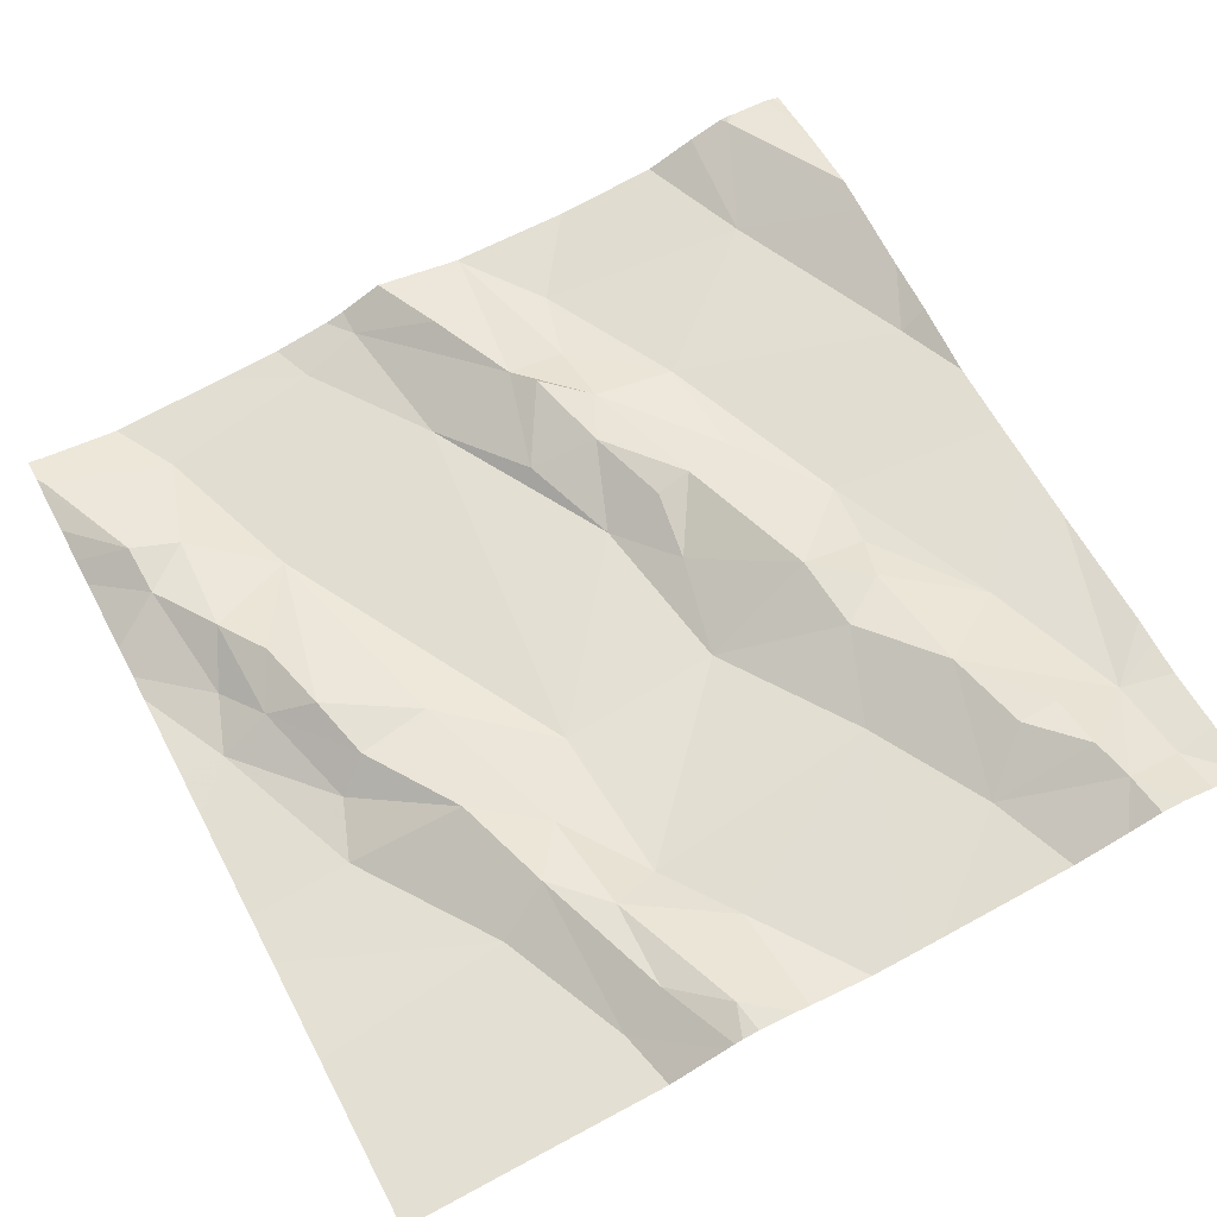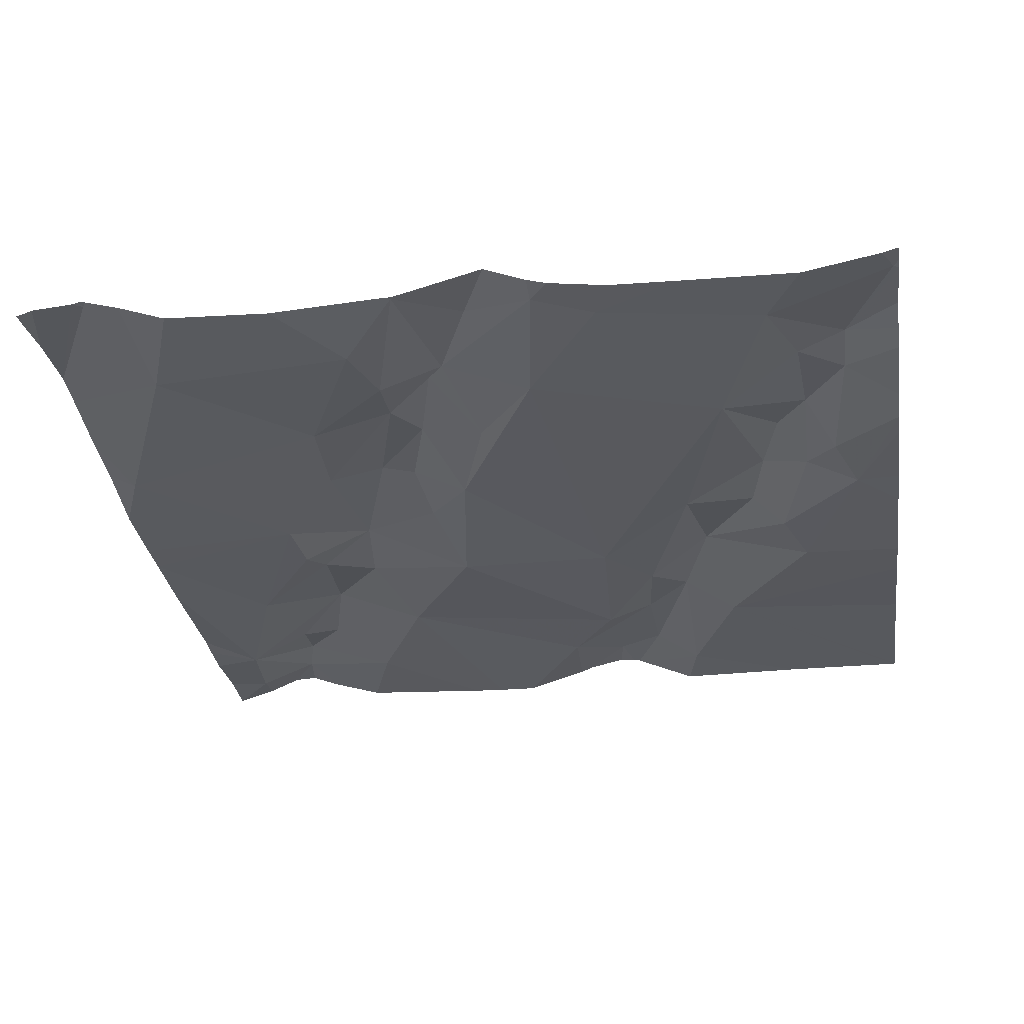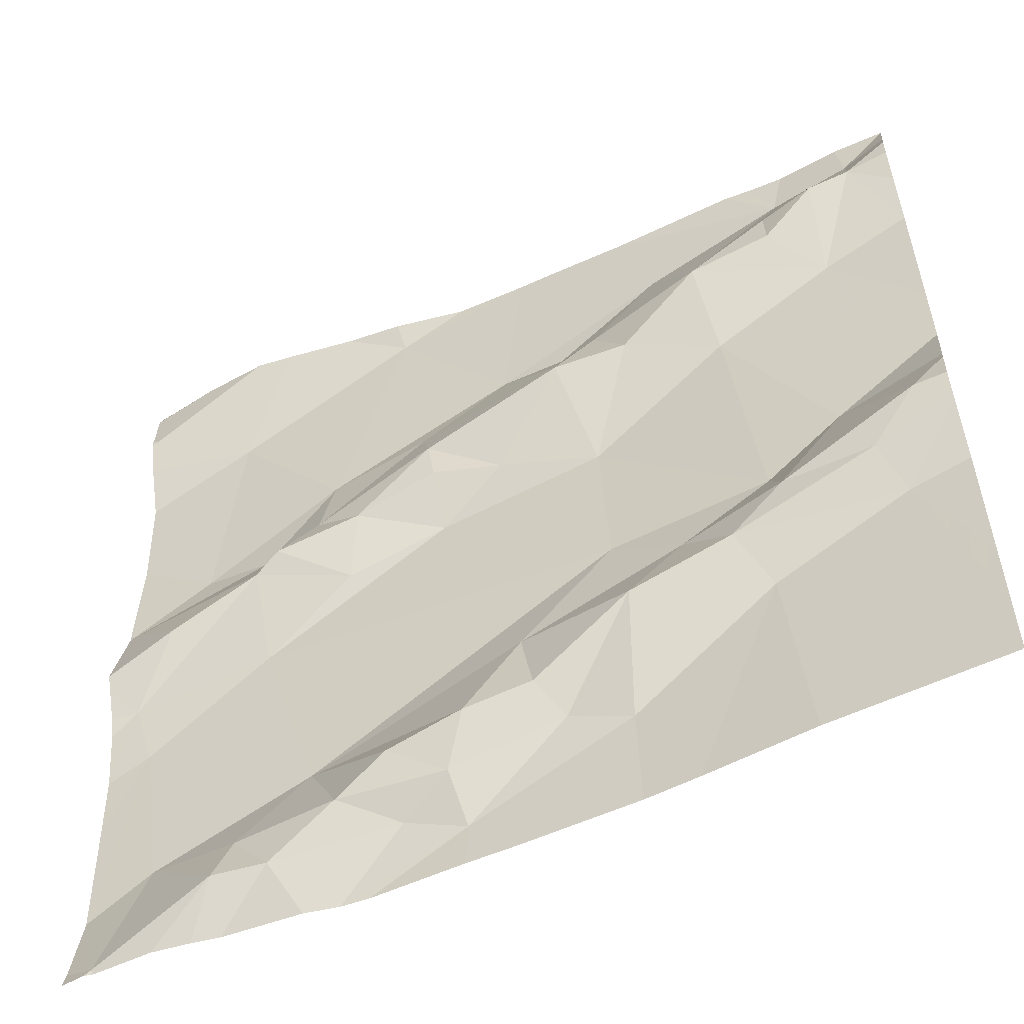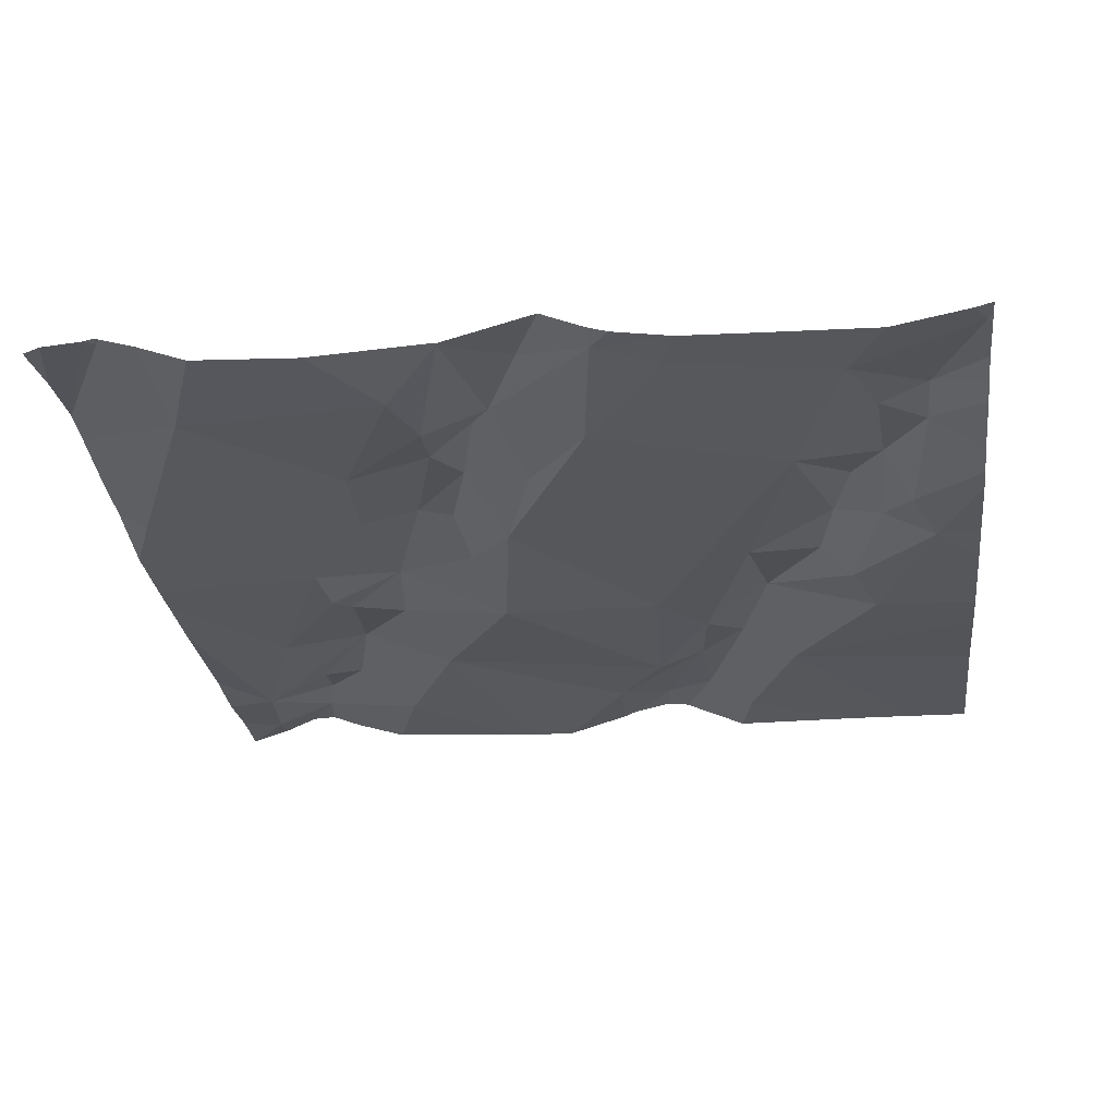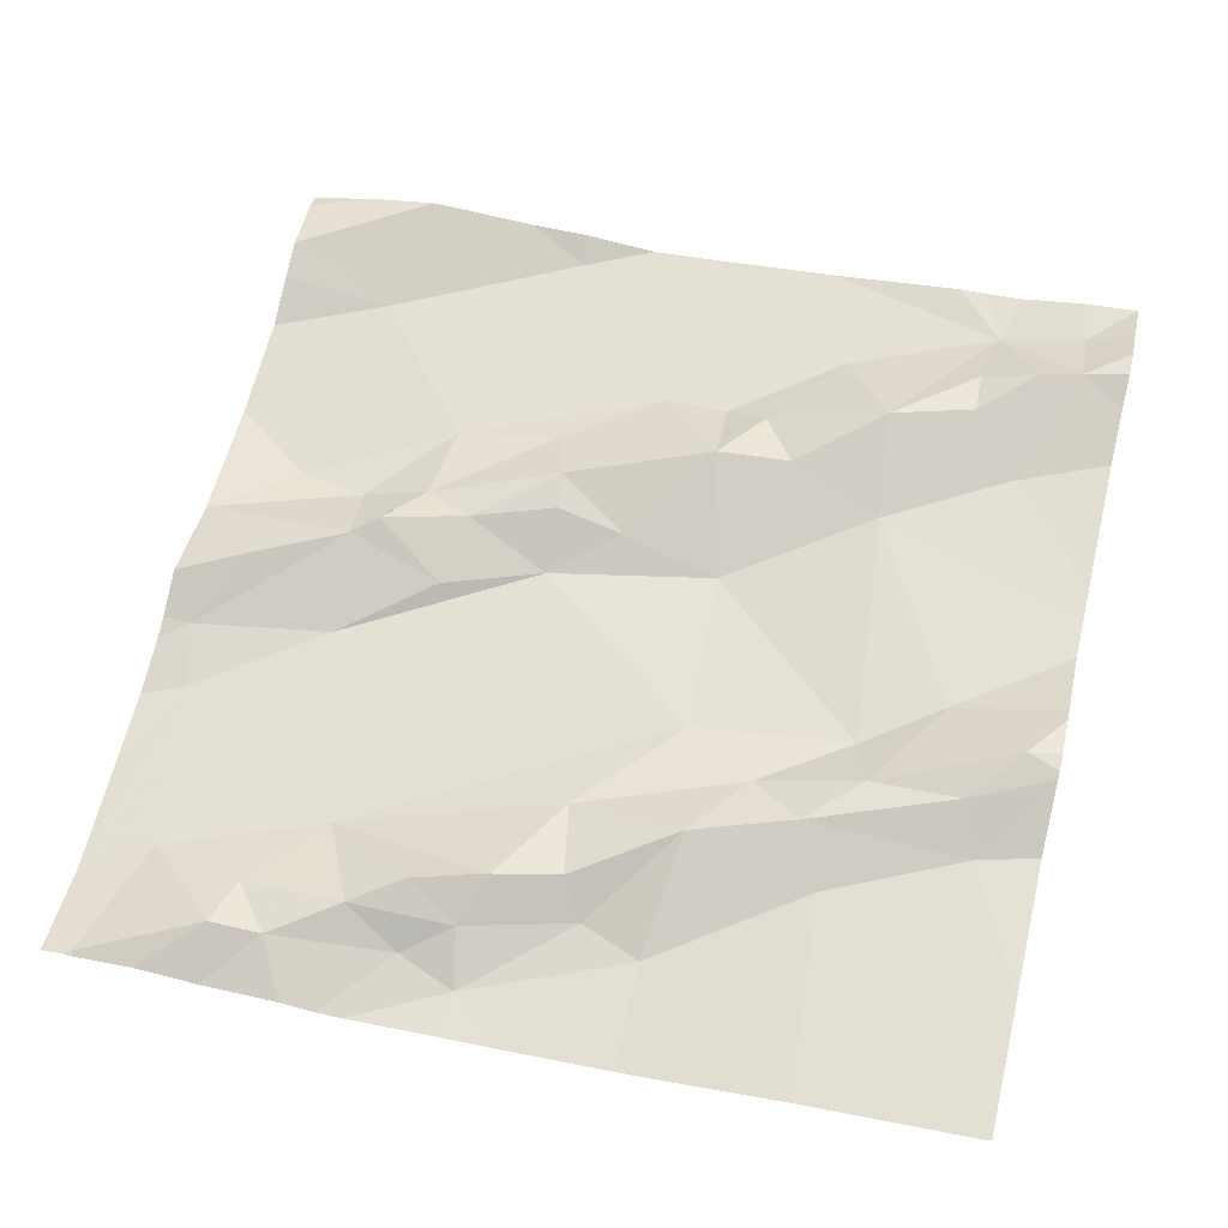
<metadata>
{"format":"obj","ext":"obj","renderer":"f3d","projection":"perspective","resolution":1024,"background":"white","views":[{"elev":69.5,"azim":62.0,"up":"+Z"},{"elev":-36.7,"azim":-81.3,"up":"+Z"},{"elev":-55.5,"azim":19.4,"up":"+Y"},{"elev":-33.7,"azim":-82.7,"up":"+Z"},{"elev":60.8,"azim":13.7,"up":"+Z"}]}
</metadata>
<code>
v -39.28 260.5 503
v -39.4 260.5 503
v -38.45 260.5 503.1
v -38.45 260.1 503.1
v -38.45 260.5 503.1
v -39.33 260.1 503
v -39.38 260 503
v -39.24 259.7 503
v -39.14 260.6 503
v -39.38 259.7 503
v -39.23 260.2 503
v -39.32 260.3 503
v -39.16 260.3 503
v -39.24 260.2 503
v -39.11 260.2 503.1
v -39.2 260.2 503.1
v -39.17 260.2 503
v -39.07 260.6 503
v -38.92 260.6 503.1
v -38.45 260 503.1
v -39.23 259.8 503
v -39.12 259.8 503
v -39.19 259.7 503
v -38.45 260.1 503.1
v -38.45 260 503.1
v -39.08 260.6 503
v -39.05 259.7 503
v -38.62 260.6 503.1
v -39.4 260.2 503
v -38.45 260.5 503.1
v -39.36 260 503
v -39.22 260.1 503
v -39.16 259.9 503
v -38.45 259.7 503.1
v -38.45 260.3 503.1
v -39.12 260.1 503
v -38.45 259.7 503.1
v -39.34 259.8 503
v -38.45 260.4 503.1
v -38.75 260.5 503.1
v -38.6 260.6 503.1
v -38.7 260.4 503.1
v -39.04 260.3 503
v -38.94 260.4 503
v -39.06 259.8 503
v -39.02 260.2 503.1
v -39.02 260.3 503.1
v -39.22 260.6 503.1
v -38.58 260.6 503.1
v -39.16 259.7 503
v -39.09 259.7 503
v -38.46 259.7 503.1
v -38.83 260.4 503.1
v -38.87 260.4 503
v -39.37 259.7 503
v -38.52 259.9 503.1
v -38.54 260 503.1
v -39.27 259.7 503
v -38.66 259.9 503.1
v -38.92 259.9 503
v -38.83 260 503
v -38.84 260.2 503
v -38.68 260.3 503.1
v -38.65 260 503.1
v -38.87 260.3 503.1
v -39.12 259.7 503
v -39.02 260.2 503
v -38.79 260.3 503.1
v -38.61 260.5 503.1
v -38.55 260.5 503.1
v -38.61 260.4 503.1
v -38.55 260.4 503.1
v -38.5 260.5 503.1
v -38.69 259.9 503.1
v -38.49 260 503.1
v -38.57 260.1 503.1
v -39.24 259.7 503
v -38.64 259.7 503.1
v -38.91 259.8 503.1
v -38.88 259.8 503
v -39 259.8 503
v -38.8 259.9 503.1
v -38.88 260.6 503.1
v -38.99 259.7 503
v -38.99 259.7 503
v -38.51 260.6 503.1
v -38.64 260 503.1
v -39.31 259.7 503
v -38.46 260.6 503.1
v -38.75 260 503.1
v -38.82 259.8 503
v -38.95 260.2 503.1
v -38.98 259.8 503.1
v -39.41 260.5 503
v -39.41 260.5 503
v -39.41 260.1 503
v -39.41 260.1 503
v -39.41 260.6 503
v -39.41 260.2 503
v -39.41 260.2 503
v -39.41 260.4 503
v -39.41 260.3 503
v -39.41 260.6 503
v -39.41 260.5 503
v -39.41 260.5 503
v -39.41 260.2 503
v -39.41 260 503
v -39.41 260 503
v -39.41 260 503
v -39.26 260.6 503.1
v -38.65 260.6 503.1
v -39.41 259.8 503
v -39.41 259.7 503
v -39.41 259.9 503
v -39.41 260.2 503
v -38.45 260.2 503.1
v -38.45 260.2 503.1
v -38.45 260 503.1
v -38.45 260.6 503.1
v -38.45 259.8 503.1
v -38.45 259.9 503.1
v -38.45 260 503.1
v -38.76 259.7 503
v -38.81 259.7 503
v -38.94 259.7 503
v -39.38 259.7 503
v -38.45 259.7 503.1
v -39.41 259.7 503
v -38.46 259.7 503.1
v -38.51 260.6 503.1
v -38.79 260.6 503.1
v -39 260.6 503
v -39.27 260.6 503.1
v -39.33 260.6 503
v -39.38 260.6 503
v -39.39 260.6 503
v -39.41 260.6 503
v -38.45 260.6 503.1
f 2 1 48
f 127 34 129
f 7 6 96
f 8 10 55
f 11 6 7
f 13 12 14
f 98 95 133
f 16 15 17
f 48 18 9
f 22 21 23
f 27 23 50
f 96 29 99
f 89 119 138
f 1 13 18
f 32 31 33
f 33 21 22
f 12 1 101
f 103 98 135
f 6 11 29
f 11 14 29
f 119 86 3
f 104 2 105
f 17 13 14
f 13 1 12
f 14 11 17
f 32 36 11
f 16 11 36
f 132 18 19
f 8 21 38
f 10 8 38
f 118 75 122
f 107 7 108
f 126 10 113
f 10 38 112
f 112 31 114
f 117 63 116
f 131 41 111
f 33 38 21
f 77 8 58
f 125 84 85
f 32 11 7
f 7 31 32
f 12 29 14
f 22 23 27
f 11 16 17
f 8 23 21
f 130 86 89
f 29 12 102
f 116 76 24
f 33 31 38
f 124 91 84
f 41 40 42
f 13 43 44
f 33 22 45
f 15 46 47
f 54 53 40
f 57 56 20
f 52 59 78
f 33 60 61
f 63 62 64
f 65 54 44
f 61 62 67
f 65 68 53
f 70 69 71
f 73 72 39
f 19 44 83
f 56 57 74
f 76 75 4
f 40 53 42
f 68 42 53
f 123 59 91
f 83 40 41
f 72 73 70
f 35 63 117
f 63 72 42
f 41 69 70
f 80 79 81
f 42 68 63
f 64 76 63
f 85 84 51
f 82 79 80
f 51 84 66
f 86 73 3
f 74 59 56
f 87 74 57
f 56 59 37
f 86 41 73
f 68 65 62
f 57 75 87
f 75 76 87
f 63 76 116
f 89 86 119
f 32 61 67
f 59 74 82
f 49 41 86
f 82 74 90
f 123 91 124
f 62 63 68
f 44 54 40
f 44 40 83
f 65 47 92
f 46 92 47
f 17 15 47
f 67 36 32
f 92 67 62
f 84 27 66
f 91 80 84
f 33 93 60
f 82 60 79
f 60 93 79
f 27 84 81
f 84 80 81
f 82 91 59
f 61 60 90
f 60 82 90
f 32 33 61
f 15 16 36
f 42 71 69
f 42 69 41
f 18 13 44
f 93 33 45
f 45 22 81
f 78 59 123
f 65 53 54
f 49 86 130
f 17 47 43
f 93 81 79
f 72 71 42
f 15 36 67
f 22 27 81
f 81 93 45
f 70 73 41
f 70 71 72
f 75 57 25
f 90 87 64
f 76 64 87
f 90 74 87
f 124 84 125
f 67 46 15
f 13 17 43
f 64 61 90
f 91 82 80
f 83 41 131
f 67 92 46
f 18 44 19
f 65 92 62
f 44 43 65
f 43 47 65
f 62 61 64
f 94 2 95
f 3 73 5
f 52 34 59
f 95 2 110
f 5 73 30
f 96 6 29
f 97 7 96
f 111 41 28
f 24 76 4
f 4 75 118
f 99 29 100
f 28 41 49
f 100 29 106
f 35 72 63
f 101 1 104
f 102 12 101
f 58 8 88
f 77 23 8
f 30 73 39
f 104 1 2
f 39 72 35
f 105 2 94
f 26 18 132
f 106 29 115
f 107 31 7
f 37 59 34
f 66 27 50
f 108 7 109
f 109 7 97
f 25 57 20
f 20 56 121
f 126 113 128
f 50 23 77
f 112 38 31
f 113 10 112
f 9 18 26
f 114 31 107
f 115 29 102
f 120 56 37
f 88 8 55
f 121 56 120
f 55 10 126
f 110 2 48
f 122 75 25
f 48 1 18
f 129 34 52
f 133 95 110
f 134 98 133
f 135 98 134
f 136 103 135
f 137 103 136

</code>
